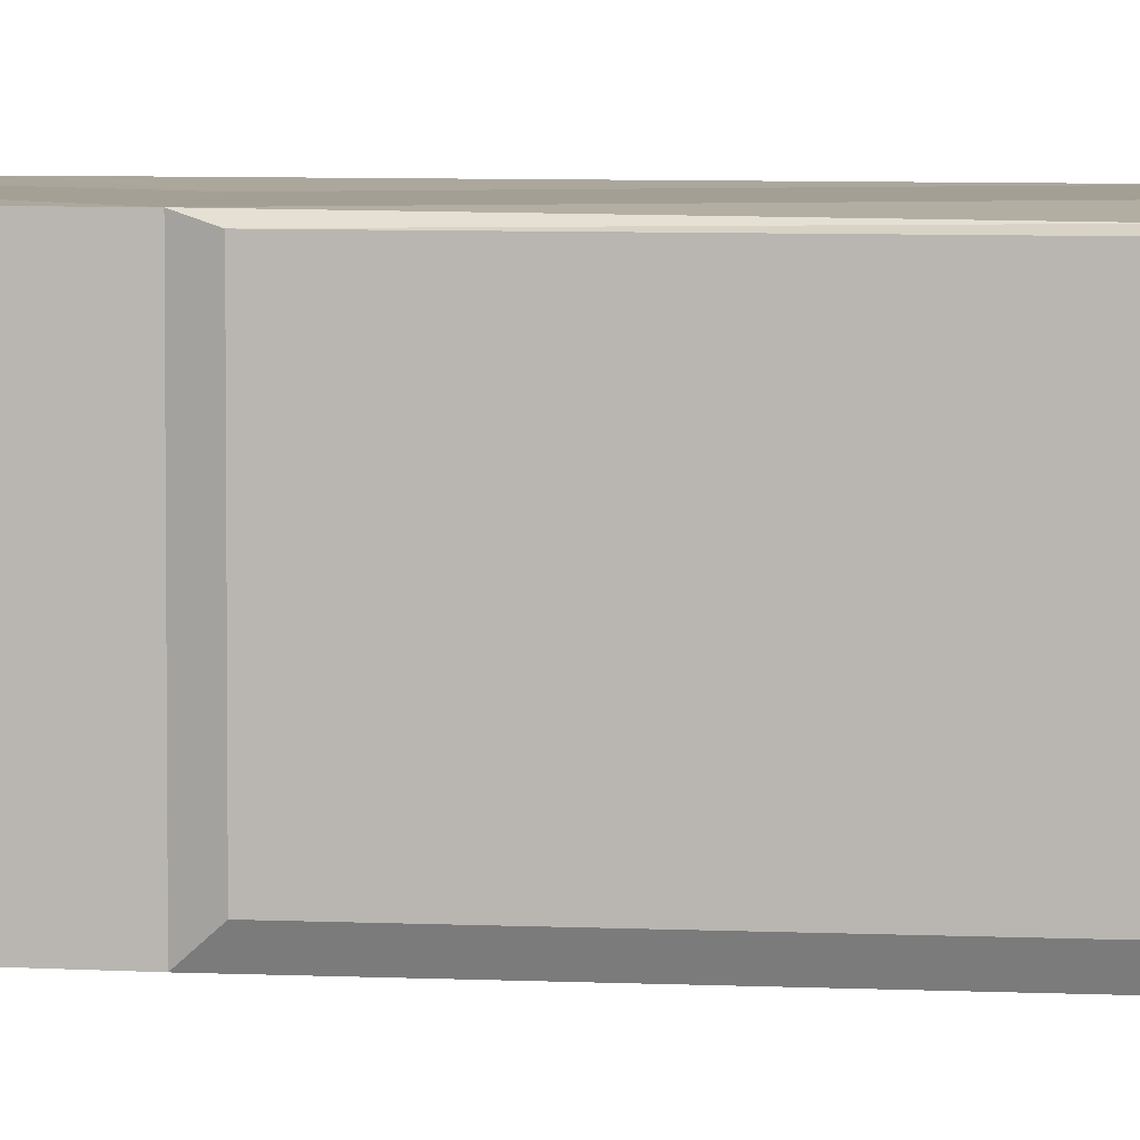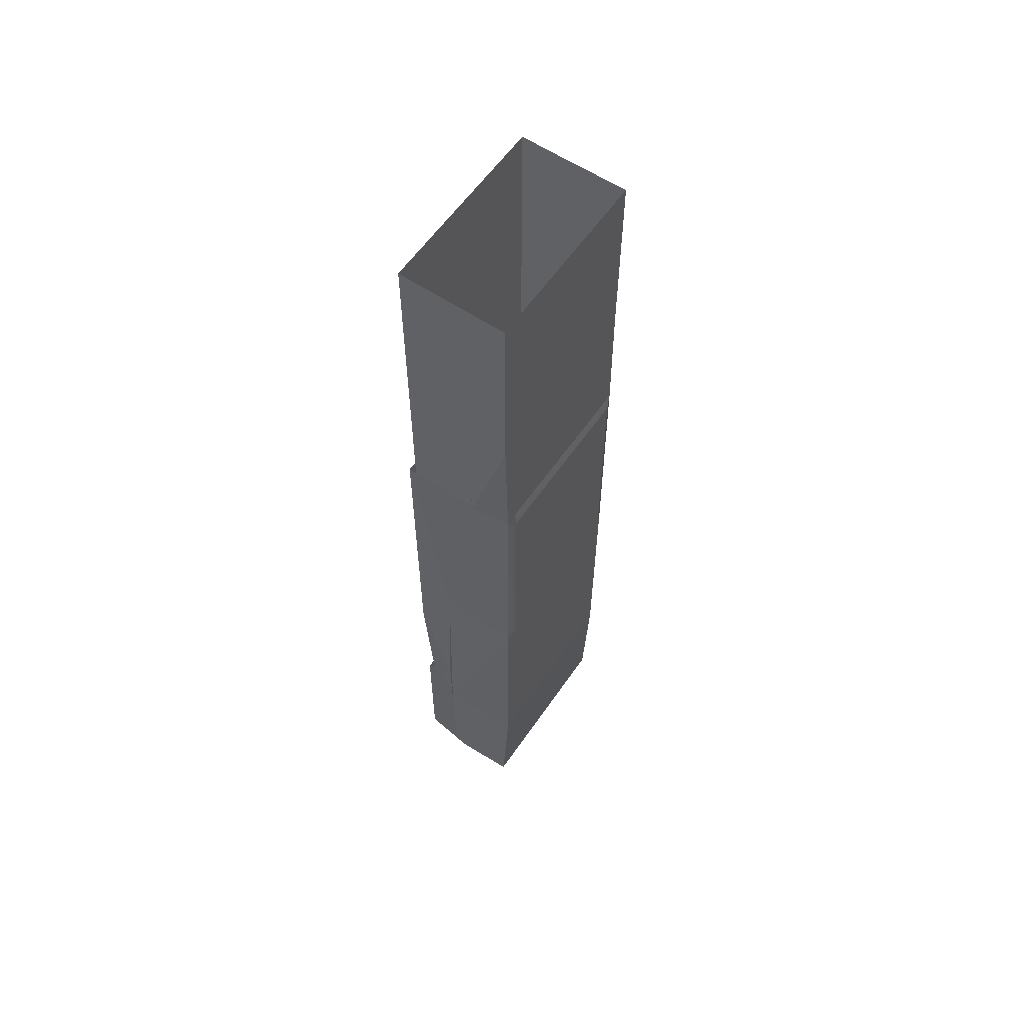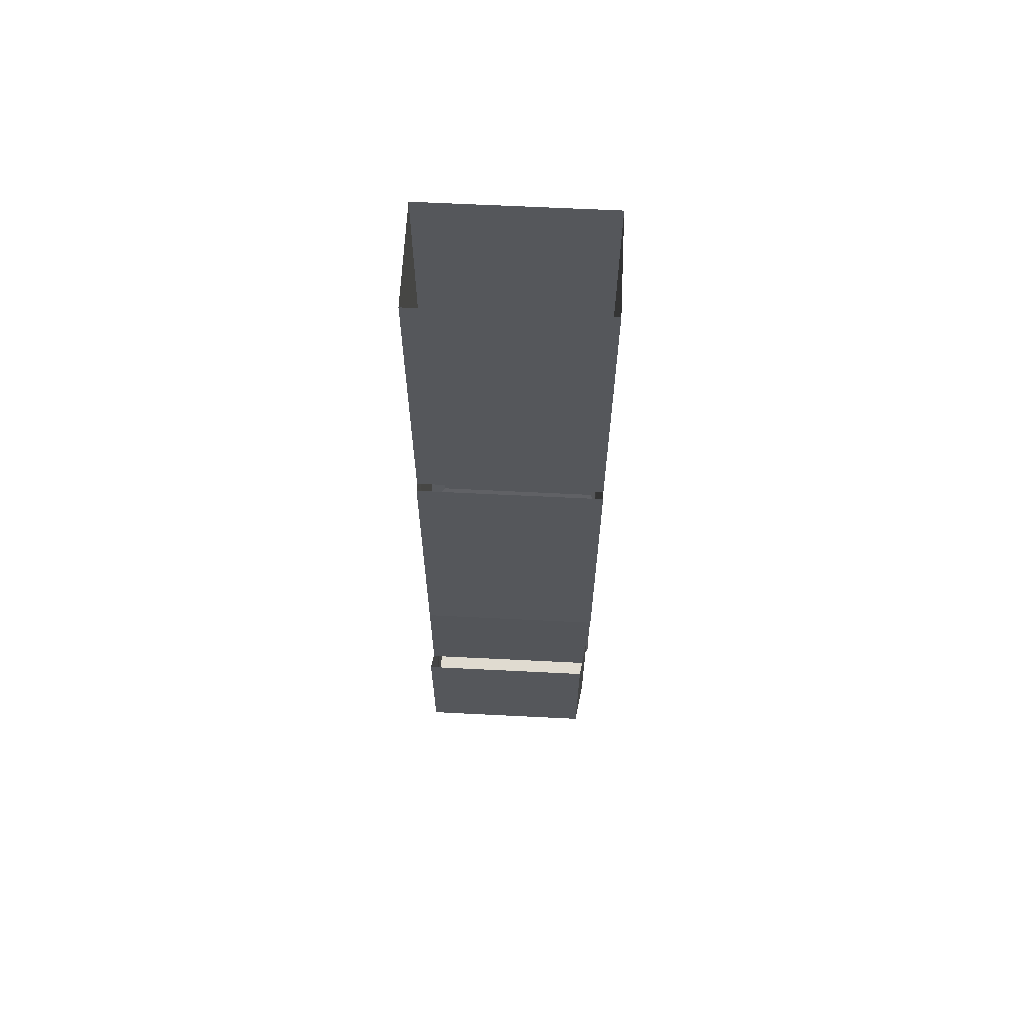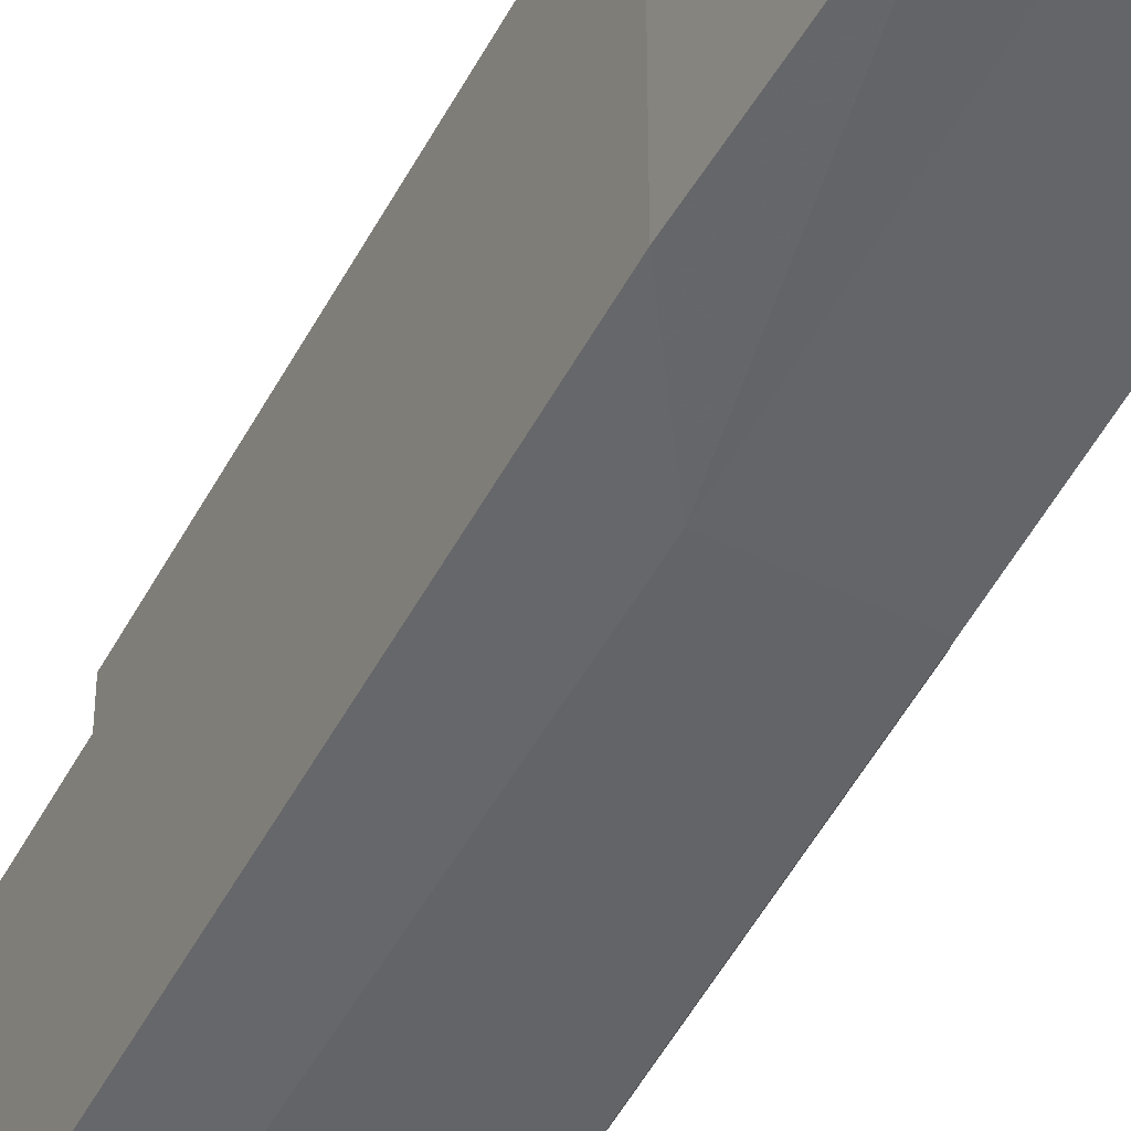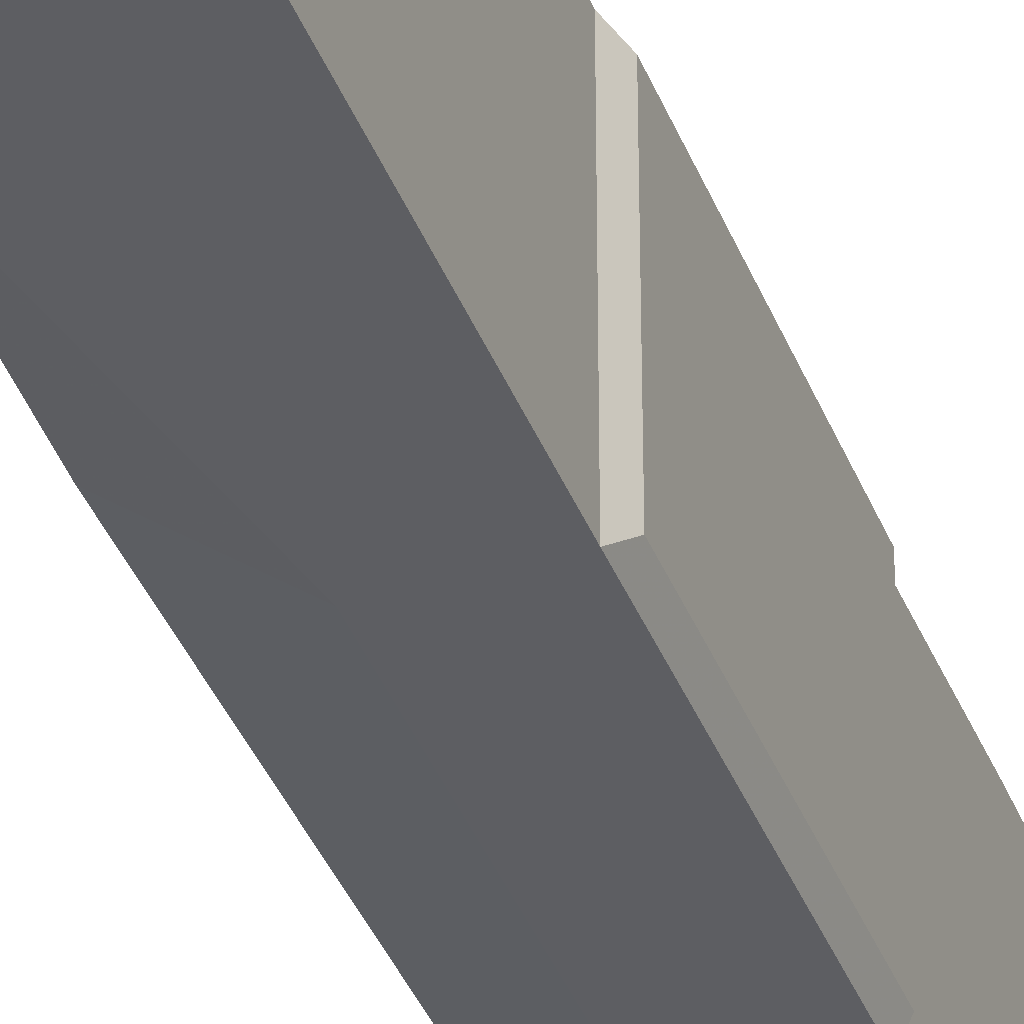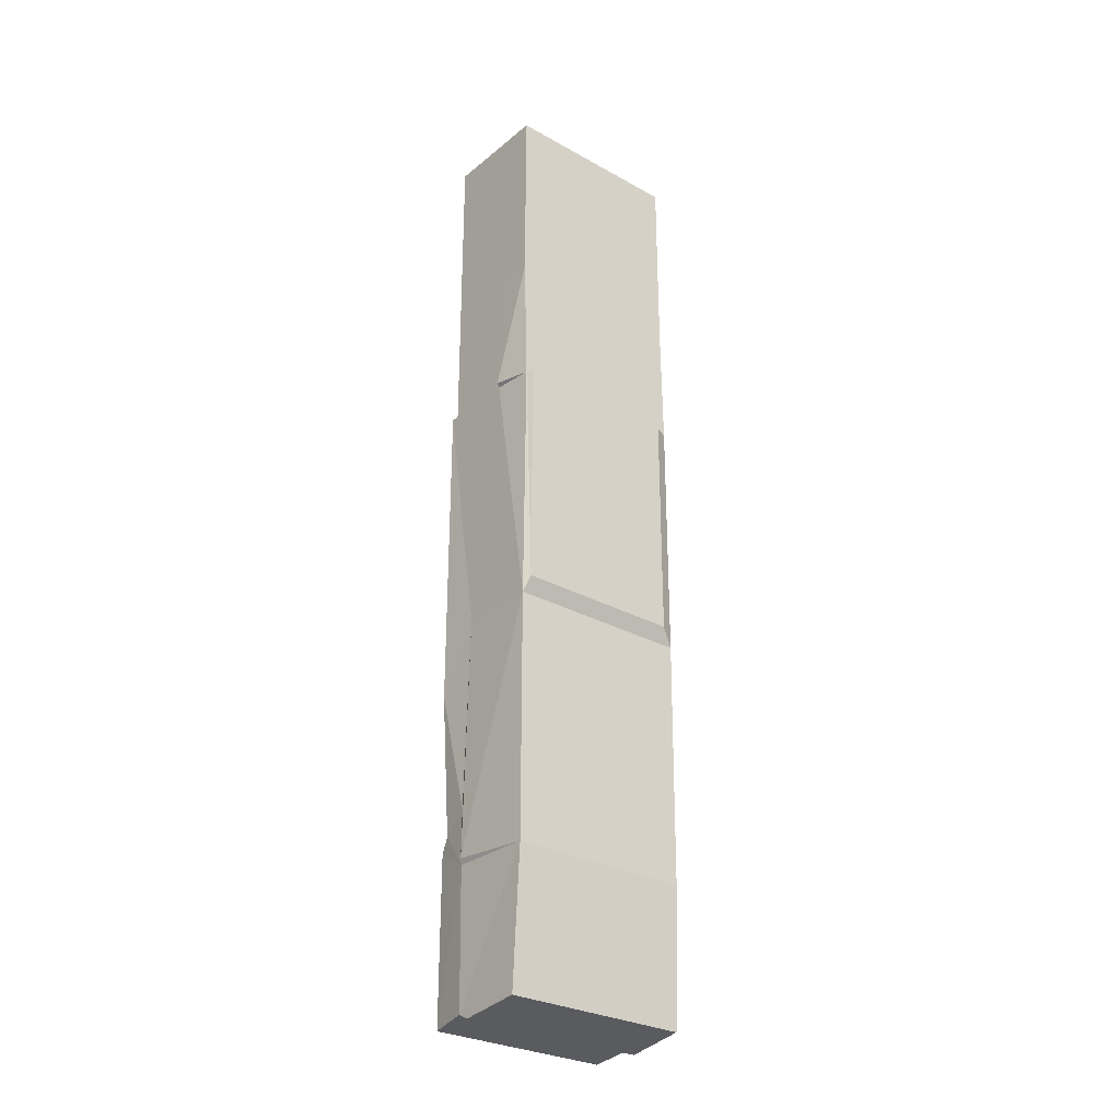
<metadata>
{"format":"obj","ext":"obj","renderer":"f3d","projection":"perspective","resolution":1024,"background":"white","views":[{"elev":5.6,"azim":-81.1,"up":"+Y"},{"elev":59.4,"azim":-145.6,"up":"+Z"},{"elev":63.4,"azim":92.9,"up":"+Z"},{"elev":-51.2,"azim":152.6,"up":"+Y"},{"elev":-38.5,"azim":-159.9,"up":"+Y"},{"elev":-28.9,"azim":-129.6,"up":"+Z"}]}
</metadata>
<code>
g library_plateaumodel_bridge_x1_y1_z4_mesh
v 1.227 -3.72 13.13
v 0.3657 -3.76 13.13
v 1.061 -3.72 13.13
v 1.227 0.1489 6.596
v 1.227 -3.72 6.596
v 1.227 0.1489 13.13
v 1.106 0.05406 3.66
v 1.106 -3.743 3.66
v 0.5366 0.1352 4.032
v 0.4287 0.1097 7.99
v 1.061 0.1489 13.13
v 0.5317 0.1489 13.14
v -0.3773 0.1489 13.14
v -0.4079 0.219 13.2
v -1.202 0.07164 13.14
v -0.3119 0.1489 15.82
v 0.4537 0.2045 3.017
v -1.202 0.1097 2.911
v 0.5051 0.1489 2.911
v 0.5366 0.1352 4.032
v 0.4287 0.1097 7.99
v 0.2238 0.1489 -0.03107
v 0.4463 0.1489 0.091
v -1.076 0.1489 0.1188
v -1.202 0.1097 2.911
v 0.5051 0.1489 2.911
v -1.076 -3.72 0.1188
v -1.202 -3.72 2.911
v 0.5366 0.1352 4.032
v 0.5051 0.1489 2.911
v 1.106 0.05406 3.66
v 1.299 0.0125 3.371
v 1.299 0.0125 -0.007507
v 0.4463 0.1489 0.091
v 1.299 -3.822 3.371
v 1.299 -3.822 -0.007507
v 0.4287 0.1097 7.99
v 0.5317 0.1489 13.14
v -0.3773 0.1489 13.14
v -1.202 0.1097 7.99
v -1.202 0.07164 13.14
v -1.336 0.0125 8.327
v -1.336 0.0125 13.14
v -1.336 -3.463 8.327
v -1.336 -3.463 13.14
v 0.5317 0.1489 13.14
v -0.3119 0.1489 15.82
v -0.3773 0.1489 13.14
v -0.2509 0.1489 19.74
v 1.061 0.1489 19.75
v 1.061 0.1489 13.13
v 1.061 -3.72 19.75
v 1.061 -3.72 13.13
v 0.4287 0.1097 7.99
v -1.202 0.1097 7.99
v 0.4537 0.2045 3.017
v -1.202 0.1097 2.911
v -1.202 -3.72 2.911
v -1.202 -3.76 7.99
v 0.4463 0.1489 0.091
v 0.4463 -3.818 0.091
v 1.299 -3.822 -0.007507
v 1.299 0.0125 -0.007507
v 0.2238 0.1489 -0.03107
v 0.4463 -3.818 0.091
v 0.4463 0.1489 0.091
v 0.2238 -3.818 -0.03107
v -1.076 0.1489 0.1188
v -1.076 -3.72 0.1188
v -1.336 0.0125 8.327
v -1.336 -3.463 8.327
v -1.202 -3.76 7.99
v -1.202 0.1097 7.99
v -1.202 0.1489 15.82
v -1.202 -3.72 15.82
v -1.202 -3.76 13.14
v -1.202 0.07164 13.14
v -0.4079 0.219 13.2
v -0.3119 0.1489 15.82
v -1.202 0.1489 19.74
v -1.202 -3.72 19.74
v -1.202 -3.72 15.82
v -1.202 0.1489 15.82
v -0.3119 0.1489 15.82
v -0.2509 0.1489 19.74
v -1.336 -3.463 13.14
v -1.202 -3.76 7.99
v -1.336 -3.463 8.327
v -1.202 -3.76 13.14
v 0.3004 -3.76 7.99
v 0.3657 -3.76 13.13
v -1.202 -3.72 2.911
v 0.3004 -3.72 2.911
v 0.4463 -3.818 0.091
v -1.076 -3.72 0.1188
v 0.2238 -3.818 -0.03107
v -1.202 -3.76 7.99
v 0.3004 -3.76 7.99
v 0.3004 -3.72 2.911
v -1.202 -3.72 2.911
v -1.202 -3.72 15.82
v 0.3004 -3.72 15.82
v 0.3657 -3.76 13.13
v -1.202 -3.76 13.14
v -1.202 -3.72 19.74
v 0.3004 -3.72 19.74
v 0.3004 -3.72 15.82
v -1.202 -3.72 15.82
v 1.061 -3.72 13.13
v 0.3657 -3.76 13.13
v 0.3004 -3.72 15.82
v 1.061 -3.72 19.75
v 0.3004 -3.72 19.74
v 1.227 -3.72 6.596
v 0.3657 -3.76 13.13
v 1.227 -3.72 13.13
v 0.3004 -3.76 7.99
v 1.106 -3.743 3.66
v 0.3004 -3.72 2.911
v 1.299 -3.822 3.371
v 0.3004 -3.72 2.911
v 1.106 -3.743 3.66
v 1.299 -3.822 -0.007507
v 0.4463 -3.818 0.091
g library_plateaumodel_bridge_x1_y1_z4_mesh_0
f 3 2 1
f 1 5 4
f 6 1 4
f 4 5 7
f 5 8 7
f 7 9 4
f 9 10 4
f 4 10 6
f 10 11 6
f 11 10 12
f 15 14 13
f 16 13 14
f 19 18 17
f 19 17 20
f 20 17 21
f 24 23 22
f 23 24 25
f 23 25 26
f 24 27 25
f 27 28 25
f 31 30 29
f 31 32 30
f 33 30 32
f 33 34 30
f 32 35 33
f 35 36 33
f 39 38 37
f 39 37 40
f 40 41 39
f 41 40 42
f 43 41 42
f 42 44 43
f 44 45 43
f 48 47 46
f 49 46 47
f 46 49 50
f 46 50 51
f 50 52 51
f 52 53 51
f 56 55 54
f 55 56 57
f 57 58 55
f 58 59 55
f 62 61 60
f 63 62 60
f 66 65 64
f 65 67 64
f 64 67 68
f 67 69 68
f 72 71 70
f 73 72 70
f 76 75 74
f 77 76 74
f 74 78 77
f 78 74 79
f 82 81 80
f 83 82 80
f 84 83 80
f 84 80 85
f 88 87 86
f 87 89 86
f 87 90 89
f 90 91 89
f 94 93 92
f 95 94 92
f 94 95 96
f 99 98 97
f 100 99 97
f 103 102 101
f 104 103 101
f 107 106 105
f 108 107 105
f 111 110 109
f 111 109 112
f 111 112 113
f 116 115 114
f 115 117 114
f 114 117 118
f 117 119 118
f 122 121 120
f 120 121 123
f 121 124 123

</code>
